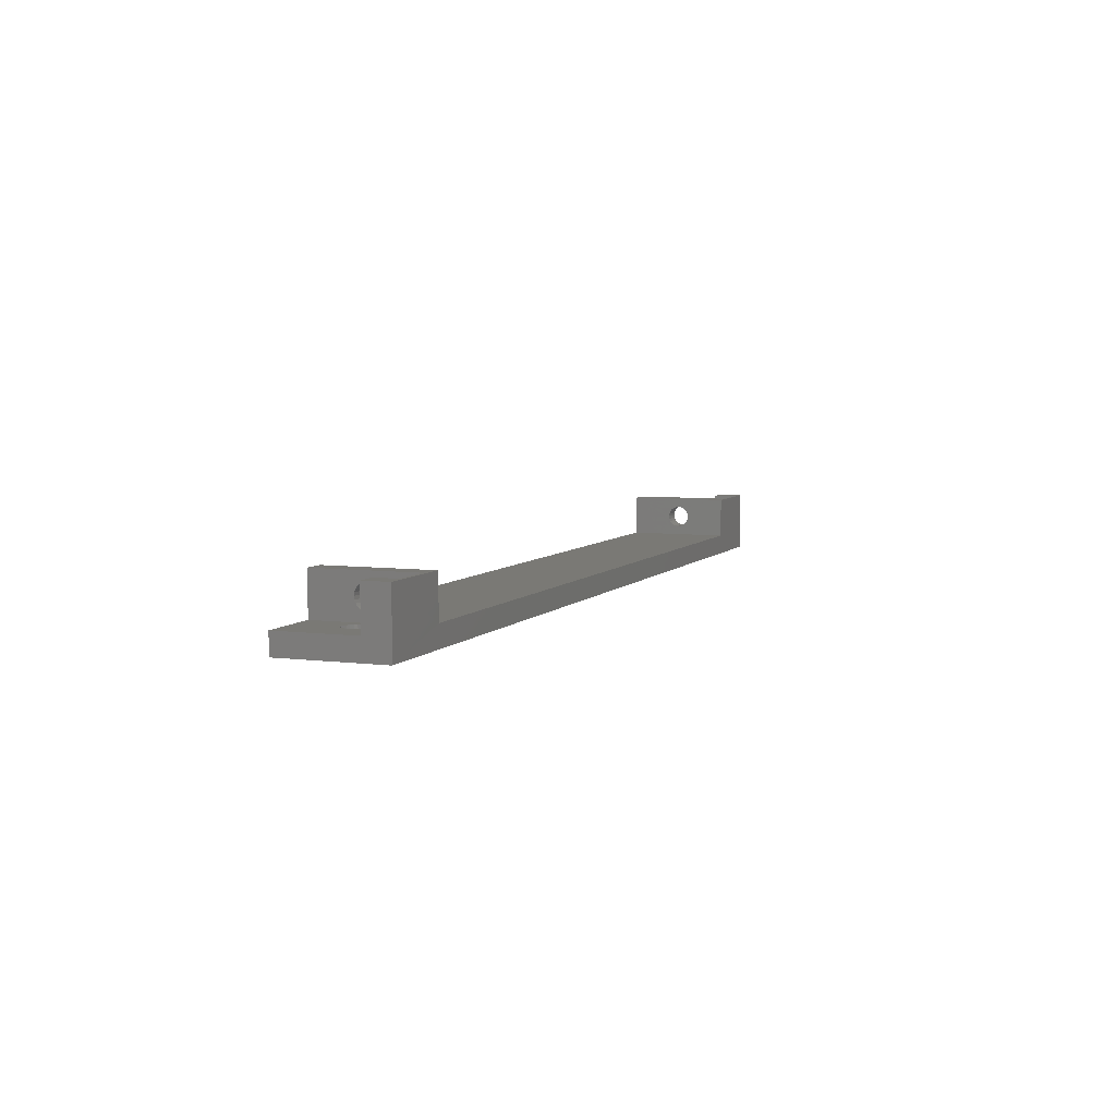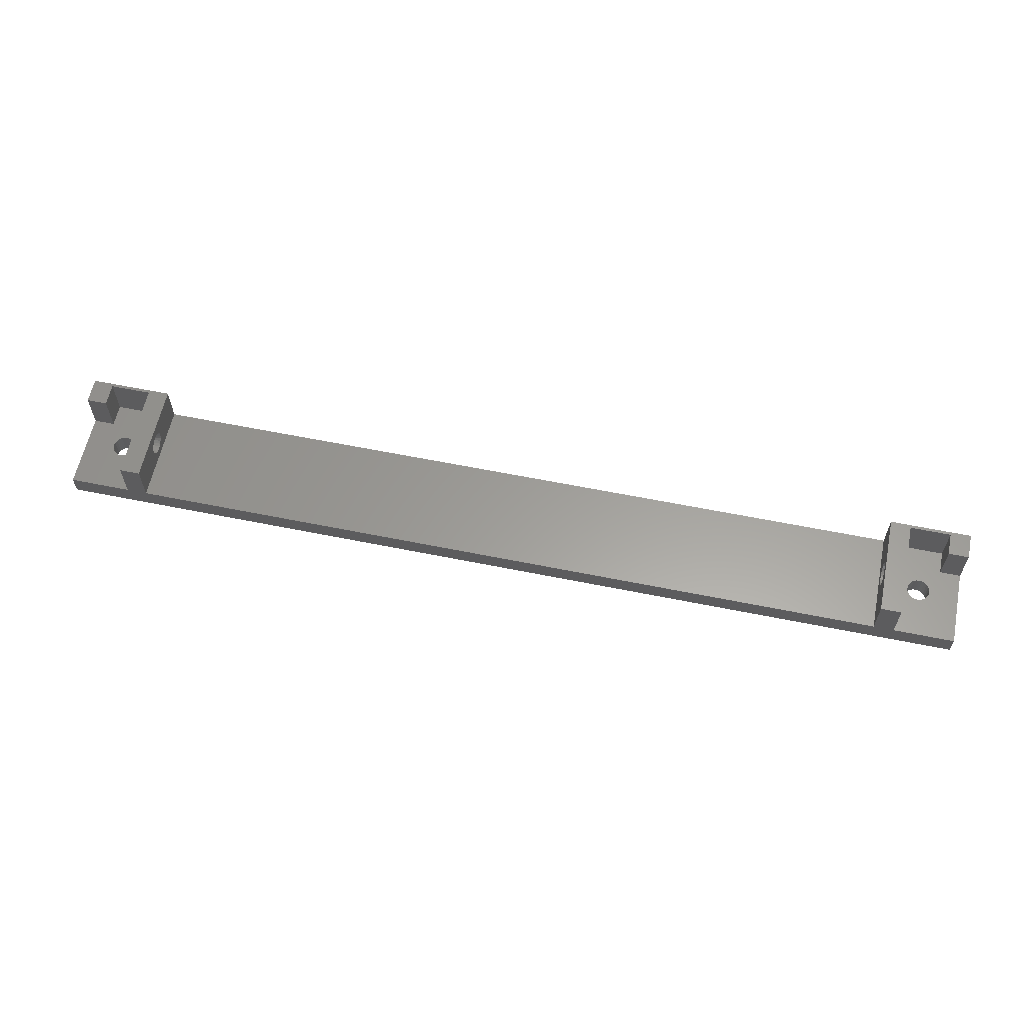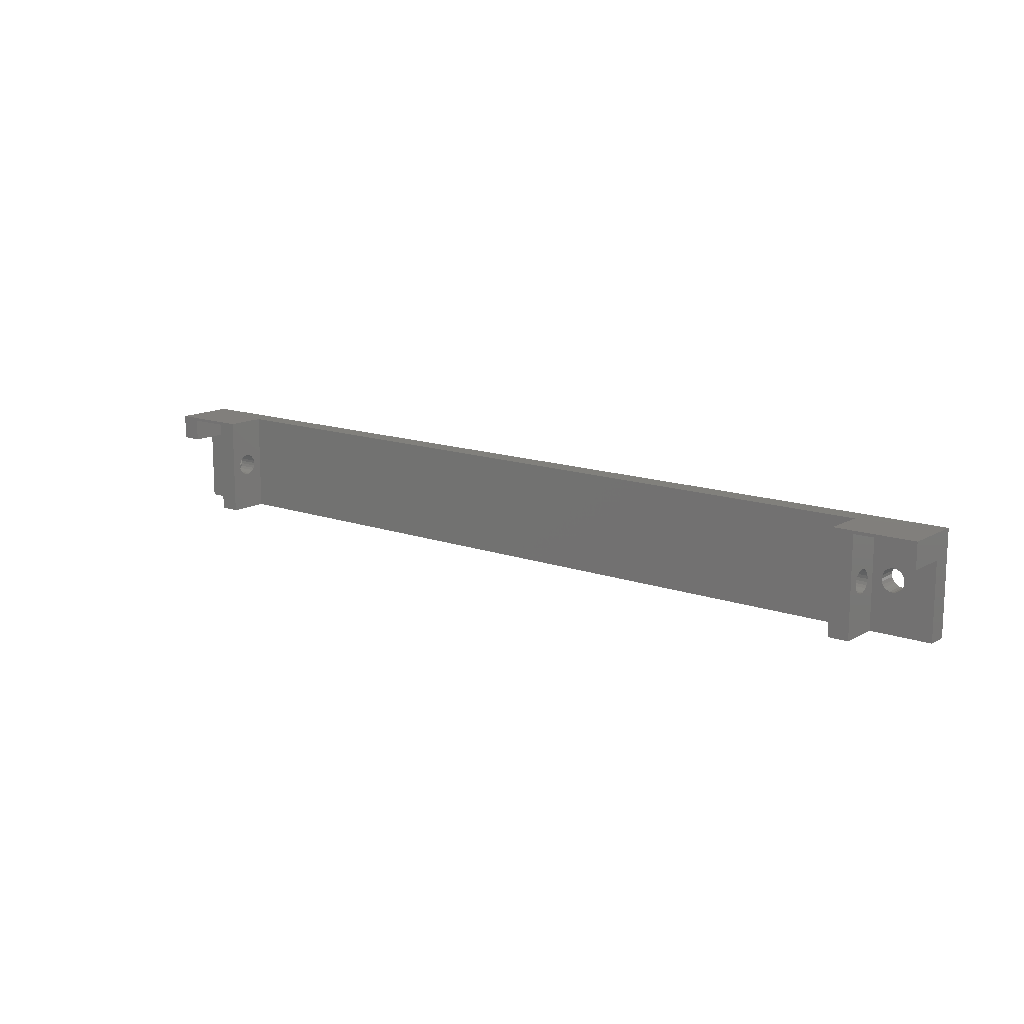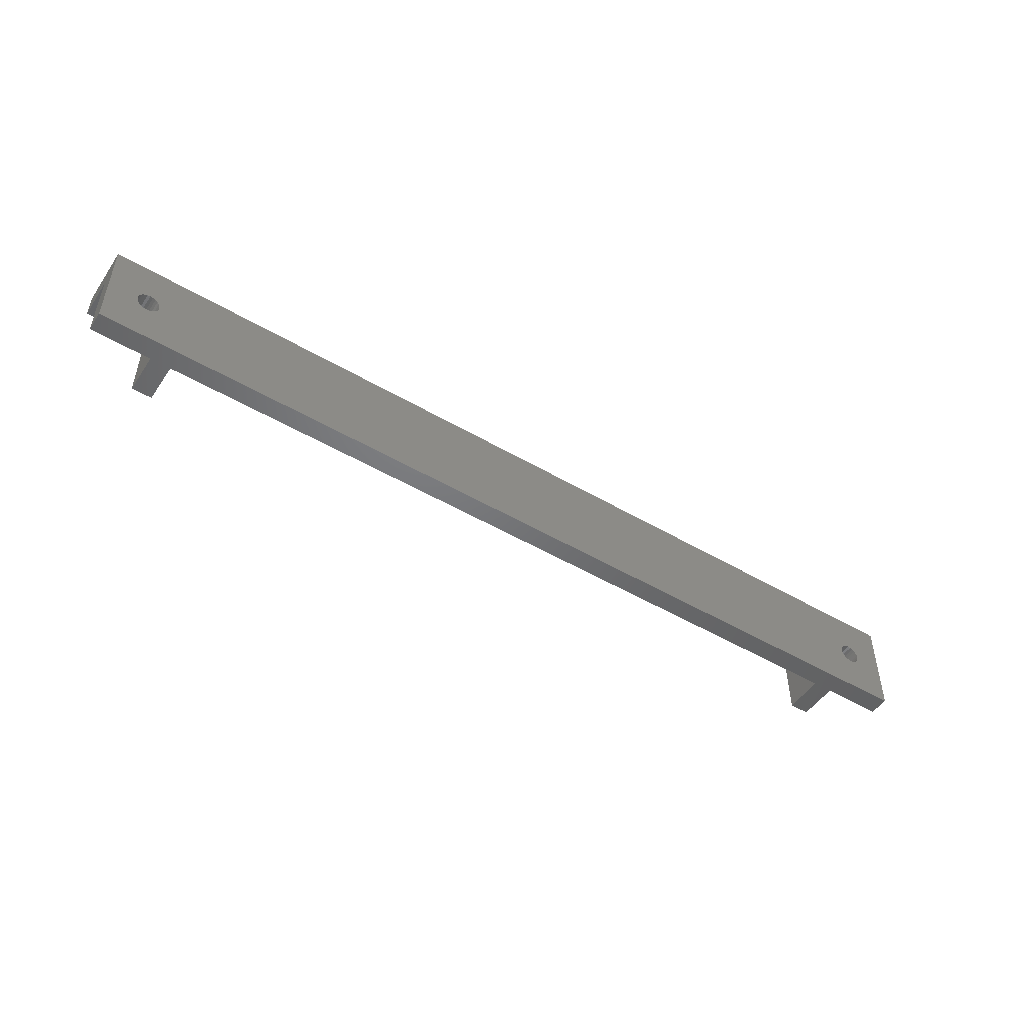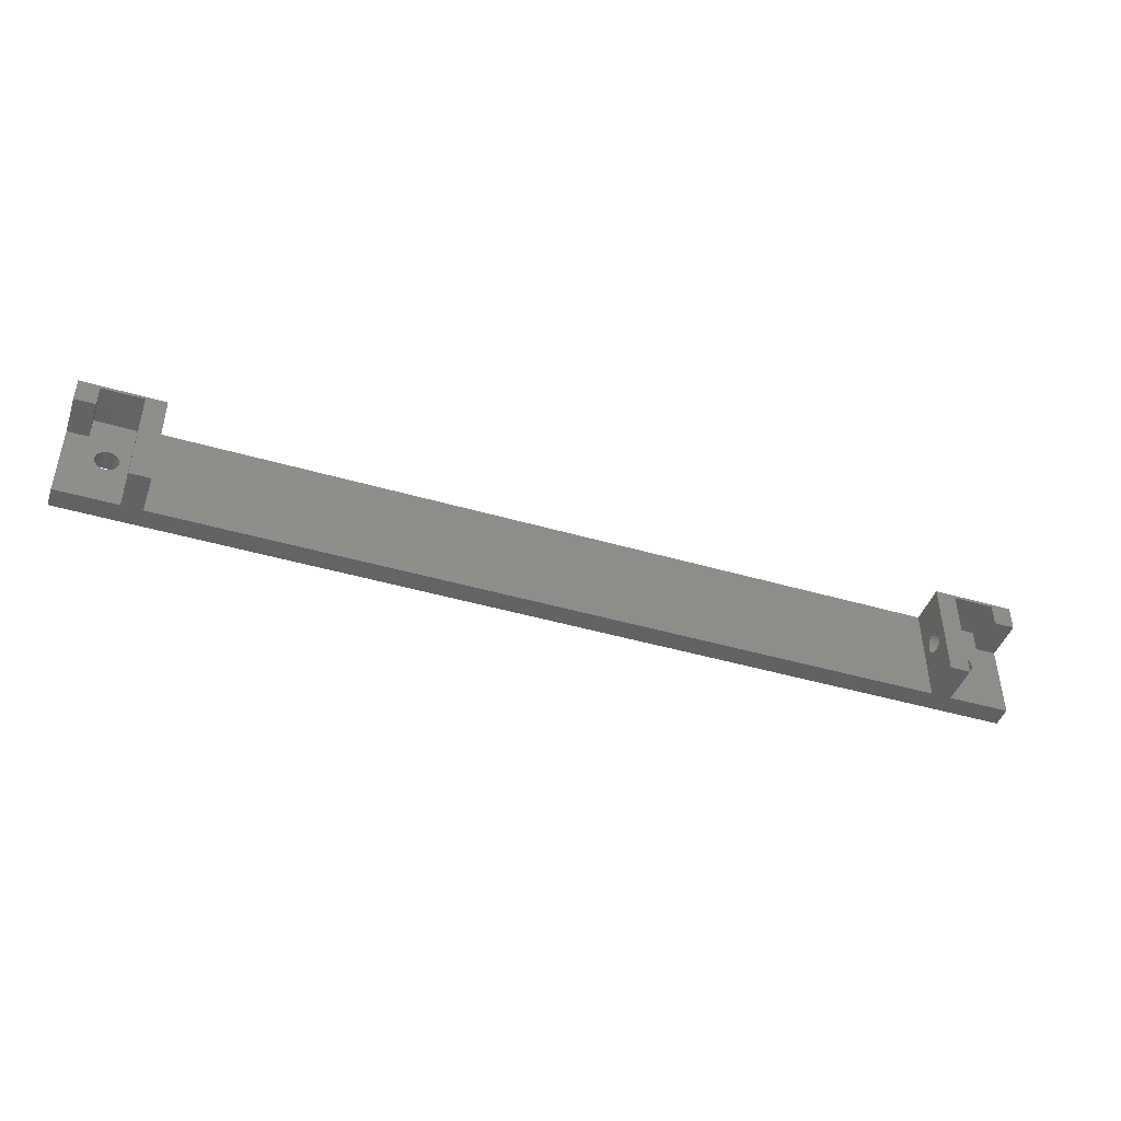
<metadata>
{"format":"stl","ext":"stl","renderer":"f3d","projection":"perspective","resolution":1024,"background":"white","views":[{"elev":6.0,"azim":111.0,"up":"+Z"},{"elev":60.6,"azim":11.7,"up":"+Z"},{"elev":13.7,"azim":38.6,"up":"+Y"},{"elev":-49.8,"azim":147.1,"up":"+Y"},{"elev":-44.7,"azim":-18.7,"up":"+Y"}]}
</metadata>
<code>
# stl→obj: 232 verts, 476 faces
v 1.621e-14 20 0
v 5.875 10.57 0.01343
v 5.8 10 0.01424
v 6.095 11.1 0.01268
v 6.444 11.56 0.01203
v 6.9 11.91 0.01153
v 7.431 12.13 0.01122
v 8 12.2 0.01111
v 184 20 0
v 8.569 12.13 0.01122
v 9.1 11.91 0.01153
v 9.556 11.56 0.01203
v 9.905 11.1 0.01268
v 10.13 10.57 0.01343
v 10.2 10 0.01424
v 174.4 11.56 0.01203
v 174.1 11.1 0.01268
v 173.9 10.57 0.01343
v 173.8 10 0.01424
v 174.9 11.91 0.01153
v 175.4 12.13 0.01122
v 176 12.2 0.01111
v 176.6 12.13 0.01122
v 177.1 11.91 0.01153
v 177.6 11.56 0.01203
v 177.9 11.1 0.01268
v 178.1 10.57 0.01343
v 178.2 10 0.01424
v 184 3.384e-14 0.02849
v 0 0 0.02849
v 8 7.8 0.01738
v 7.431 7.875 0.01727
v 6.9 8.095 0.01696
v 6.444 8.444 0.01646
v 6.095 8.9 0.01581
v 5.875 9.431 0.01505
v 8.569 7.875 0.01727
v 9.1 8.095 0.01696
v 9.556 8.444 0.01646
v 9.905 8.9 0.01581
v 10.13 9.431 0.01505
v 174.4 8.444 0.01646
v 174.1 8.9 0.01581
v 173.9 9.431 0.01505
v 174.9 8.095 0.01696
v 175.4 7.875 0.01727
v 176 7.8 0.01738
v 176.6 7.875 0.01727
v 177.1 8.095 0.01696
v 177.6 8.444 0.01646
v 177.9 8.9 0.01581
v 178.1 9.431 0.01505
v 180 19.42 12
v 172 19.41 4.001
v 180 19.41 4.001
v 172 19.42 12
v 172 0.005697 4.028
v 173.9 9.436 4.015
v 174.1 8.906 4.016
v 174.4 8.45 4.016
v 184 0.005697 4.028
v 173.8 10.01 4.014
v 174.9 8.1 4.017
v 175.4 7.881 4.017
v 176 7.806 4.017
v 176.6 7.881 4.017
v 177.1 8.1 4.017
v 177.6 8.45 4.016
v 177.9 8.906 4.016
v 178.1 9.436 4.015
v 178.2 10.01 4.014
v 180 15.01 4.007
v 184 15.01 4.007
v 174.1 11.11 4.013
v 173.9 10.58 4.013
v 174.4 11.56 4.012
v 174.9 11.91 4.012
v 175.4 12.13 4.011
v 176 12.21 4.011
v 176.6 12.13 4.011
v 177.1 11.91 4.012
v 177.6 11.56 4.012
v 177.9 11.11 4.013
v 178.1 10.58 4.013
v 168 0.01709 12.03
v 168 7.887 8.587
v 168 7.811 8.017
v 168 8.108 9.117
v 168 8.458 9.572
v 168 8.914 9.921
v 168 9.445 10.14
v 168 20 12
v 168 10.01 10.21
v 168 10.58 10.14
v 168 11.11 9.918
v 168 11.57 9.568
v 168 11.92 9.112
v 168 12.14 8.581
v 168 12.21 8.011
v 168 19.99 4
v 168 0.005697 4.028
v 168 9.439 5.89
v 168 8.909 6.111
v 168 8.454 6.461
v 168 8.105 6.917
v 168 7.886 7.448
v 168 10.01 5.814
v 168 10.58 5.888
v 168 11.11 6.107
v 168 11.56 6.456
v 168 11.92 6.912
v 168 12.14 7.442
v 1.269e-14 0.005697 4.028
v 4 15.01 4.007
v 7.755e-15 15.01 4.007
v 5.875 9.436 4.015
v 6.095 8.906 4.016
v 12 0.005697 4.028
v 4 19.41 4.001
v 5.8 10.01 4.014
v 6.444 8.45 4.016
v 6.9 8.1 4.017
v 7.431 7.881 4.017
v 8 7.806 4.017
v 8.569 7.881 4.017
v 9.1 8.1 4.017
v 9.556 8.45 4.016
v 9.905 8.906 4.016
v 10.13 9.436 4.015
v 10.2 10.01 4.014
v 12 19.41 4.001
v 6.095 11.11 4.013
v 5.875 10.58 4.013
v 6.444 11.56 4.012
v 6.9 11.91 4.012
v 7.431 12.13 4.011
v 8 12.21 4.011
v 8.569 12.13 4.011
v 9.1 11.91 4.012
v 9.556 11.56 4.012
v 9.905 11.11 4.013
v 10.13 10.58 4.013
v 12 0.01709 12.03
v 12 7.887 8.587
v 12 7.811 8.017
v 12 8.108 9.117
v 12 8.458 9.572
v 12 8.914 9.921
v 12 9.445 10.14
v 12 19.42 12
v 12 10.01 10.21
v 12 10.58 10.14
v 12 11.11 9.918
v 12 11.57 9.568
v 12 11.92 9.112
v 12 12.14 8.581
v 12 12.21 8.011
v 12 9.439 5.89
v 12 8.909 6.111
v 12 8.454 6.461
v 12 8.105 6.917
v 12 7.886 7.448
v 12 10.01 5.814
v 12 10.58 5.888
v 12 11.11 6.107
v 12 11.56 6.456
v 12 11.92 6.912
v 12 12.14 7.442
v 172 0.01709 12.03
v 16 0.005697 4.028
v 16 0.01709 12.03
v 16 8.909 6.111
v 16 9.439 5.89
v 16 19.99 4
v 16 8.454 6.461
v 16 8.105 6.917
v 16 7.886 7.448
v 16 7.811 8.017
v 16 10.01 5.814
v 16 10.58 5.888
v 16 11.11 6.107
v 16 11.56 6.456
v 16 11.92 6.912
v 16 12.14 7.442
v 16 12.21 8.011
v 16 9.445 10.14
v 16 20 12
v 16 8.914 9.921
v 16 8.458 9.572
v 16 8.108 9.117
v 16 7.887 8.587
v 16 10.01 10.21
v 16 10.58 10.14
v 16 11.11 9.918
v 16 11.57 9.568
v 16 11.92 9.112
v 16 12.14 8.581
v 4 15.02 12.01
v 1.04e-14 15.02 12.01
v 172 11.11 6.107
v 172 11.56 6.456
v 172 10.58 5.888
v 12 20 12
v 172 8.909 6.111
v 172 9.439 5.89
v 172 11.92 9.112
v 172 12.14 8.581
v 172 8.914 9.921
v 172 8.458 9.572
v 172 7.887 8.587
v 172 8.108 9.117
v 172 11.92 6.912
v 172 10.01 5.814
v 172 7.811 8.017
v 172 12.21 8.011
v 172 10.01 10.21
v 172 9.445 10.14
v 172 10.58 10.14
v 172 11.11 9.918
v 172 11.57 9.568
v 172 8.105 6.917
v 172 7.886 7.448
v 172 12.14 7.442
v 172 8.454 6.461
v 180 20 12
v 172 20 12
v 1.181e-14 20 12
v 4 19.42 12
v 4 20 12
v 184 15.02 12.01
v 180 15.02 12.01
v 184 20 12
f 1 2 3
f 2 1 4
f 4 1 5
f 5 1 6
f 6 1 7
f 7 1 8
f 8 1 9
f 8 9 10
f 10 9 11
f 11 9 12
f 12 9 13
f 13 9 14
f 14 9 15
f 15 9 16
f 15 16 17
f 15 17 18
f 15 18 19
f 16 9 20
f 20 9 21
f 21 9 22
f 22 9 23
f 23 9 24
f 24 9 25
f 25 9 26
f 26 9 27
f 27 9 28
f 28 9 29
f 30 31 29
f 31 30 32
f 32 30 33
f 33 30 34
f 34 30 35
f 35 30 1
f 35 1 36
f 36 1 3
f 29 31 37
f 29 37 38
f 29 38 39
f 29 39 40
f 29 40 41
f 29 41 15
f 29 15 42
f 42 15 43
f 43 15 44
f 44 15 19
f 29 42 45
f 29 45 46
f 29 46 47
f 29 47 48
f 29 48 49
f 29 49 50
f 29 50 51
f 29 51 52
f 29 52 28
f 53 54 55
f 54 53 56
f 57 58 54
f 58 57 59
f 59 57 60
f 60 57 61
f 54 58 62
f 60 61 63
f 63 61 64
f 64 61 65
f 65 61 66
f 66 61 67
f 67 61 68
f 68 61 69
f 69 61 70
f 70 61 71
f 71 61 72
f 71 72 55
f 72 61 73
f 54 74 55
f 74 54 75
f 75 54 62
f 55 74 76
f 55 76 77
f 55 77 78
f 55 78 79
f 55 79 80
f 55 80 81
f 55 81 82
f 55 82 83
f 55 83 84
f 55 84 71
f 85 86 87
f 86 85 88
f 88 85 89
f 89 85 90
f 90 85 91
f 91 85 92
f 91 92 93
f 93 92 94
f 94 92 95
f 95 92 96
f 96 92 97
f 97 92 98
f 98 92 99
f 99 92 100
f 101 102 100
f 102 101 103
f 103 101 85
f 103 85 104
f 104 85 105
f 105 85 106
f 106 85 87
f 100 102 107
f 100 107 108
f 100 108 109
f 100 109 110
f 100 110 111
f 100 111 112
f 100 112 99
f 113 114 115
f 114 113 116
f 116 113 117
f 117 113 118
f 114 116 119
f 119 116 120
f 117 118 121
f 121 118 122
f 122 118 123
f 123 118 124
f 124 118 125
f 125 118 126
f 126 118 127
f 127 118 128
f 128 118 129
f 129 118 130
f 130 118 131
f 119 132 131
f 132 119 133
f 133 119 120
f 131 132 134
f 131 134 135
f 131 135 136
f 131 136 137
f 131 137 138
f 131 138 139
f 131 139 140
f 131 140 141
f 131 141 142
f 131 142 130
f 143 144 145
f 144 143 146
f 146 143 147
f 147 143 148
f 148 143 149
f 149 143 150
f 149 150 151
f 151 150 152
f 152 150 153
f 153 150 154
f 154 150 155
f 155 150 156
f 156 150 157
f 157 150 131
f 118 158 131
f 158 118 159
f 159 118 143
f 159 143 160
f 160 143 161
f 161 143 162
f 162 143 145
f 131 158 163
f 131 163 164
f 131 164 165
f 131 165 166
f 131 166 167
f 131 167 168
f 131 168 157
f 61 30 29
f 30 61 113
f 113 61 57
f 113 57 118
f 57 101 118
f 101 57 169
f 101 169 85
f 118 170 143
f 170 118 101
f 143 170 171
f 170 172 171
f 172 170 173
f 173 170 174
f 171 172 175
f 171 175 176
f 171 176 177
f 171 177 178
f 173 174 179
f 179 174 180
f 180 174 181
f 181 174 182
f 182 174 183
f 183 174 184
f 184 174 185
f 171 186 187
f 186 171 188
f 188 171 189
f 189 171 190
f 190 171 191
f 191 171 178
f 187 186 192
f 187 192 193
f 187 193 194
f 187 194 195
f 187 195 196
f 187 196 197
f 187 197 185
f 187 185 174
f 198 115 114
f 115 198 199
f 127 40 39
f 40 127 128
f 35 121 34
f 121 35 117
f 193 151 152
f 151 193 192
f 148 189 147
f 189 148 188
f 11 138 10
f 138 11 139
f 137 7 8
f 7 137 136
f 135 5 6
f 5 135 134
f 31 125 37
f 125 31 124
f 38 127 39
f 127 38 126
f 146 191 144
f 191 146 190
f 200 110 109
f 110 200 201
f 142 13 14
f 13 142 141
f 2 120 3
f 120 2 133
f 195 153 154
f 153 195 194
f 136 6 7
f 6 136 135
f 36 117 35
f 117 36 116
f 141 12 13
f 12 141 140
f 10 137 8
f 137 10 138
f 122 32 33
f 32 122 123
f 145 177 162
f 177 145 178
f 147 190 146
f 190 147 189
f 186 148 149
f 148 186 188
f 37 126 38
f 126 37 125
f 153 193 152
f 193 153 194
f 128 41 40
f 41 128 129
f 151 186 149
f 186 151 192
f 5 132 4
f 132 5 134
f 129 15 41
f 15 129 130
f 123 31 32
f 31 123 124
f 185 168 184
f 168 185 157
f 144 178 145
f 178 144 191
f 68 51 50
f 51 68 69
f 3 116 36
f 116 3 120
f 47 66 48
f 66 47 65
f 196 156 197
f 156 196 155
f 24 80 23
f 80 24 81
f 195 155 196
f 155 195 154
f 179 164 163
f 164 179 180
f 180 165 164
f 165 180 181
f 70 28 52
f 28 70 71
f 84 26 27
f 26 84 83
f 165 182 166
f 182 165 181
f 77 16 20
f 16 77 76
f 161 175 160
f 175 161 176
f 79 21 22
f 21 79 78
f 25 81 24
f 81 25 82
f 23 79 22
f 79 23 80
f 17 75 18
f 75 17 74
f 183 166 182
f 166 183 167
f 64 47 46
f 47 64 65
f 173 163 158
f 163 173 179
f 184 167 183
f 167 184 168
f 16 74 17
f 74 16 76
f 4 133 2
f 133 4 132
f 78 20 21
f 20 78 77
f 130 14 15
f 14 130 142
f 69 52 51
f 52 69 70
f 121 33 34
f 33 121 122
f 172 158 159
f 158 172 173
f 49 68 50
f 68 49 67
f 12 139 11
f 139 12 140
f 108 200 109
f 200 108 202
f 143 203 150
f 203 143 171
f 203 171 187
f 204 102 103
f 102 204 205
f 206 98 207
f 98 206 97
f 208 89 90
f 89 208 209
f 48 67 49
f 67 48 66
f 88 210 86
f 210 88 211
f 212 110 201
f 110 212 111
f 60 45 42
f 45 60 63
f 102 213 107
f 213 102 205
f 86 214 87
f 214 86 210
f 207 99 215
f 99 207 98
f 216 91 93
f 91 216 217
f 83 25 26
f 25 83 82
f 218 93 94
f 93 218 216
f 63 46 45
f 46 63 64
f 96 219 95
f 219 96 220
f 89 211 88
f 211 89 209
f 160 172 159
f 172 160 175
f 220 97 206
f 97 220 96
f 107 202 108
f 202 107 213
f 197 157 185
f 157 197 156
f 18 62 19
f 62 18 75
f 106 221 105
f 221 106 222
f 215 112 223
f 112 215 99
f 71 27 28
f 27 71 84
f 87 222 106
f 222 87 214
f 44 59 43
f 59 44 58
f 219 94 95
f 94 219 218
f 162 176 161
f 176 162 177
f 104 204 103
f 204 104 224
f 43 60 42
f 60 43 59
f 105 224 104
f 224 105 221
f 19 58 44
f 58 19 62
f 223 111 212
f 111 223 112
f 91 208 90
f 208 91 217
f 56 225 226
f 225 56 53
f 85 226 92
f 226 85 169
f 226 169 56
f 198 227 199
f 227 198 228
f 227 228 229
f 230 53 231
f 53 232 225
f 232 53 230
f 9 61 29
f 61 9 73
f 73 9 230
f 230 9 232
f 150 119 131
f 119 150 228
f 1 174 9
f 174 1 227
f 174 227 187
f 187 227 203
f 203 227 229
f 9 100 232
f 100 9 174
f 232 100 92
f 232 92 226
f 232 226 225
f 230 72 73
f 72 230 231
f 150 229 228
f 229 150 203
f 231 55 72
f 55 231 53
f 57 204 169
f 204 57 205
f 205 57 54
f 169 204 224
f 169 224 221
f 169 221 222
f 169 222 214
f 205 54 213
f 213 54 202
f 202 54 200
f 200 54 201
f 201 54 212
f 212 54 223
f 223 54 215
f 169 217 56
f 217 169 208
f 208 169 209
f 209 169 211
f 211 169 210
f 210 169 214
f 56 217 216
f 56 216 218
f 56 218 219
f 56 219 220
f 56 220 206
f 56 206 207
f 56 207 215
f 56 215 54
f 119 198 114
f 198 119 228
f 170 100 174
f 100 170 101
f 113 1 30
f 1 113 115
f 1 115 199
f 1 199 227

</code>
